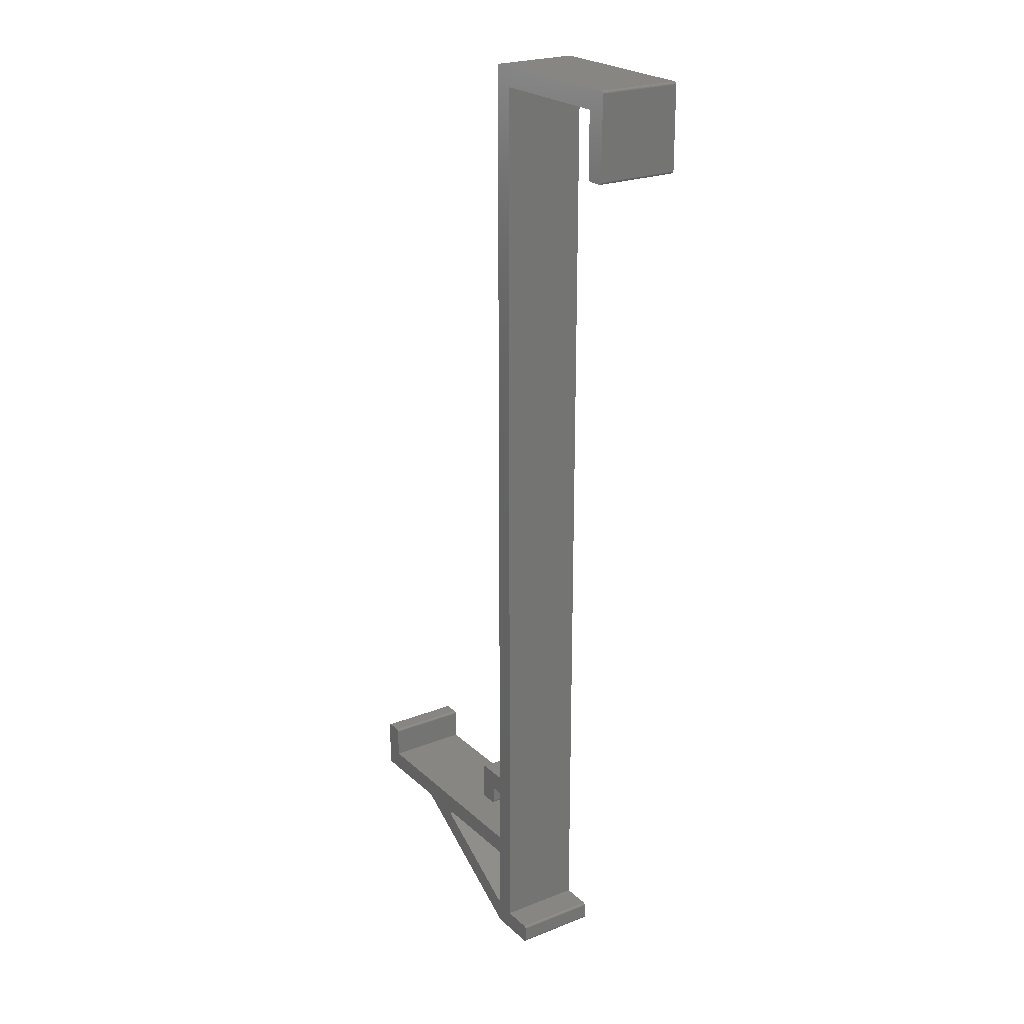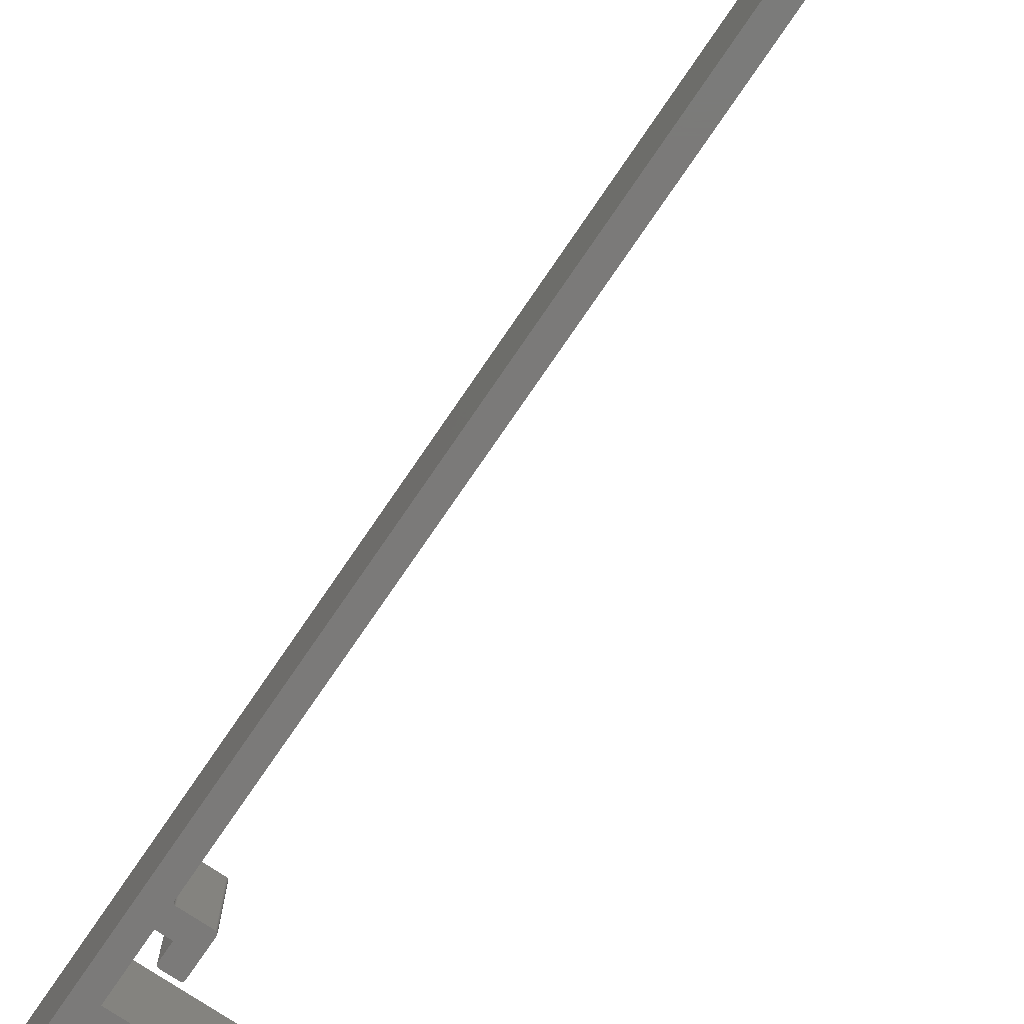
<metadata>
{"format":"stl","ext":"stl","renderer":"f3d","projection":"perspective","resolution":1024,"background":"white","views":[{"elev":23.1,"azim":56.2,"up":"+Y"},{"elev":-73.6,"azim":145.9,"up":"+Z"}]}
</metadata>
<code>
# stl→obj: 374 verts, 748 faces
v 2.81 7.776 12.85
v 2.746 7.806 -3.596e-15
v 2.746 7.806 12.85
v 2.81 7.776 3.596e-15
v 2.867 7.736 12.85
v 2.867 7.736 7.192e-15
v 2.917 7.686 12.85
v 2.917 7.686 7.192e-15
v 2.958 7.628 12.85
v 2.958 7.628 -3.596e-15
v 2.988 7.564 12.85
v 2.988 7.564 1.079e-14
v 3.006 7.496 12.85
v 3.006 7.496 7.192e-15
v 3.012 7.426 12.85
v 3.012 7.426 3.596e-15
v -0.01827 7.496 12.85
v -0.02442 7.426 -3.596e-15
v -0.02442 7.426 12.85
v -0.01827 7.496 1.079e-14
v 7.099e-15 7.564 12.85
v -9.363e-17 7.564 0
v 0.02982 7.628 12.85
v 0.02982 7.628 -1.438e-14
v 0.0703 7.686 12.85
v 0.0703 7.686 3.596e-15
v 0.1202 7.736 12.85
v 0.1202 7.736 7.192e-15
v 0.178 7.776 12.85
v 0.178 7.776 1.079e-14
v 0.242 7.806 12.85
v 0.242 7.806 1.079e-14
v 0.3101 7.824 12.85
v 0.3101 7.824 -1.079e-14
v 0.3804 7.831 12.85
v 0.3804 7.831 -3.596e-15
v 0.3804 -0.2664 12.85
v 0.3101 -0.2602 12.85
v 0.3804 -0.2664 -3.596e-15
v 0.3101 -0.2602 -1.079e-14
v 0.242 -0.242 12.85
v 0.242 -0.242 1.079e-14
v 0.178 -0.2121 12.85
v 0.178 -0.2121 1.079e-14
v 0.1202 -0.1717 12.85
v 0.1202 -0.1717 7.192e-15
v 0.0703 -0.1218 12.85
v 0.0703 -0.1218 3.596e-15
v 0.02982 -0.06396 12.85
v 0.02982 -0.06396 -1.438e-14
v 7.099e-15 2.82e-15 12.85
v -9.363e-17 2.82e-15 0
v -0.01827 0.06817 12.85
v -0.01827 0.06817 1.079e-14
v -0.02442 0.1385 12.85
v -0.02442 0.1385 -3.596e-15
v 14.51 -0.2664 12.85
v 14.51 -0.2664 -7.192e-15
v 14.57 -0.2702 0
v 14.57 -0.2702 12.85
v 14.62 -0.2814 0
v 14.62 -0.2814 12.85
v 14.67 -0.2999 3.596e-15
v 14.67 -0.2999 12.85
v 14.72 -0.3253 -3.596e-15
v 14.72 -0.3253 12.85
v 21.71 -1.017 12.85
v 21.71 -1.017 0
v 21.65 -0.9758 -3.596e-15
v 21.65 -0.9758 12.85
v 21.6 -0.9253 0
v 21.6 -0.9253 12.85
v 21.56 -0.8673 3.596e-15
v 21.56 -0.8673 12.85
v 21.53 -0.8033 7.192e-15
v 21.53 -0.8033 12.85
v 21.52 -0.7355 7.192e-15
v 21.52 -0.7355 12.85
v 21.51 -0.6657 -3.596e-15
v 21.51 -0.6657 12.85
v 21.52 -0.5961 3.596e-15
v 21.52 -0.5961 12.85
v 21.54 -0.5287 -7.192e-15
v 21.54 -0.5287 12.85
v 21.57 -0.4656 3.596e-15
v 21.57 -0.4656 12.85
v 21.61 -0.4087 -7.192e-15
v 21.61 -0.4087 12.85
v 21.66 -0.3595 1.438e-14
v 21.66 -0.3595 12.85
v 21.72 -0.3197 -1.438e-14
v 21.72 -0.3197 12.85
v 21.78 -0.2904 -1.798e-14
v 21.78 -0.2904 12.85
v 21.85 -0.2724 -1.079e-14
v 21.85 -0.2724 12.85
v 21.92 -0.2664 -3.596e-15
v 21.92 -0.2664 12.85
v 37.53 -0.2664 12.85
v 37.53 -0.2664 -1.079e-14
v 37.6 -0.2725 -7.192e-15
v 37.6 -0.2725 12.85
v 37.66 -0.2908 -3.596e-15
v 37.66 -0.2908 12.85
v 37.73 -0.3206 -3.596e-15
v 37.73 -0.3206 12.85
v 37.79 -0.3611 -7.192e-15
v 37.79 -0.3611 12.85
v 37.84 -0.411 -1.079e-14
v 37.84 -0.411 12.85
v 37.88 -0.4688 3.596e-15
v 37.88 -0.4688 12.85
v 37.91 -0.5328 3.596e-15
v 37.91 -0.5328 12.85
v 37.92 -0.6009 0
v 37.92 -0.6009 12.85
v 37.93 -0.6712 3.596e-15
v 37.93 -0.6712 12.85
v 37.93 -10.16 3.596e-15
v 37.92 -10.23 -1.438e-14
v 37.93 -10.16 12.85
v 37.92 -10.23 12.85
v 37.91 -10.29 -1.079e-14
v 37.91 -10.29 12.85
v 37.88 -10.35 3.596e-15
v 37.88 -10.35 12.85
v 37.85 -10.41 7.192e-15
v 37.85 -10.41 12.85
v 37.8 -10.46 0
v 37.8 -10.46 12.85
v 37.75 -10.5 0
v 37.75 -10.5 12.85
v 37.69 -10.53 -3.596e-15
v 37.69 -10.53 12.85
v 37.63 -10.55 3.596e-15
v 37.63 -10.55 12.85
v 37.57 -10.57 -1.438e-14
v 37.57 -10.57 12.85
v 37.5 -10.57 -7.192e-15
v 37.5 -10.57 12.85
v 37.44 -10.56 -7.192e-15
v 37.44 -10.56 12.85
v 37.37 -10.54 -3.596e-15
v 37.37 -10.54 12.85
v 37.32 -10.51 3.596e-15
v 37.32 -10.51 12.85
v 37.99 -14.43 12.85
v 38.04 -14.44 -7.192e-15
v 38.04 -14.44 12.85
v 37.99 -14.43 -7.192e-15
v 37.93 -14.42 12.85
v 37.93 -14.42 0
v 37.88 -14.4 12.85
v 37.88 -14.4 -3.596e-15
v 37.83 -14.38 12.85
v 37.83 -14.38 7.192e-15
v 46.03 -14.03 12.85
v 46.02 -14.1 12.85
v 46.03 -14.03 -7.192e-15
v 46.02 -14.1 -7.192e-15
v 46 -14.17 12.85
v 46 -14.17 -1.079e-14
v 45.97 -14.23 12.85
v 45.97 -14.23 -3.596e-15
v 45.93 -14.29 12.85
v 45.93 -14.29 -7.192e-15
v 45.88 -14.34 12.85
v 45.88 -14.34 -7.192e-15
v 45.82 -14.38 12.85
v 45.82 -14.38 -3.596e-15
v 45.76 -14.41 12.85
v 45.76 -14.41 -2.157e-14
v 45.69 -14.43 12.85
v 45.69 -14.43 -1.079e-14
v 45.62 -14.44 12.85
v 45.62 -14.44 -3.596e-15
v 45.69 -11.41 12.85
v 45.62 -11.4 -3.596e-15
v 45.62 -11.4 12.85
v 45.69 -11.41 -1.079e-14
v 45.76 -11.42 12.85
v 45.76 -11.42 -2.157e-14
v 45.82 -11.45 12.85
v 45.82 -11.45 -3.596e-15
v 45.88 -11.49 12.85
v 45.88 -11.49 -7.192e-15
v 45.93 -11.54 12.85
v 45.93 -11.54 -7.192e-15
v 45.97 -11.6 12.85
v 45.97 -11.6 -3.596e-15
v 46 -11.67 12.85
v 46 -11.67 -1.079e-14
v 46.02 -11.73 12.85
v 46.02 -11.73 -7.192e-15
v 46.03 -11.8 12.85
v 46.03 -11.8 -7.192e-15
v 64.25 124.6 12.85
v 64.24 124.6 12.85
v 64.25 124.6 -1.438e-14
v 64.24 124.6 -1.079e-14
v 64.22 124.5 12.85
v 64.22 124.5 -1.798e-14
v 64.19 124.4 12.85
v 64.19 124.4 -1.079e-14
v 64.15 124.4 12.85
v 64.15 124.4 -1.438e-14
v 64.1 124.3 12.85
v 64.1 124.3 -1.079e-14
v 64.04 124.3 12.85
v 64.04 124.3 0
v 63.98 124.2 12.85
v 63.98 124.2 0
v 63.91 124.2 12.85
v 63.91 124.2 -1.079e-14
v 63.84 124.2 12.85
v 63.84 124.2 -1.438e-14
v 61.54 124.2 12.85
v 61.61 124.2 0
v 61.61 124.2 12.85
v 61.54 124.2 -1.438e-14
v 61.48 124.2 12.85
v 61.48 124.2 -1.438e-14
v 2.677 7.824 12.85
v 2.607 7.831 3.596e-15
v 2.607 7.831 12.85
v 61.41 124.3 12.85
v 61.41 124.3 -3.596e-15
v 61.35 124.3 12.85
v 61.35 124.3 -7.192e-15
v 61.3 124.4 12.85
v 61.3 124.4 -1.798e-14
v 61.26 124.4 12.85
v 61.26 124.4 -1.079e-14
v 61.23 124.5 12.85
v 61.23 124.5 -7.192e-15
v 61.22 124.6 12.85
v 61.22 124.6 -1.438e-14
v 61.21 124.6 12.85
v 61.21 124.6 -1.079e-14
v 37.94 137 12.85
v 37.93 137 3.596e-15
v 37.93 137 12.85
v 37.94 137 -7.192e-15
v 37.95 137.1 12.85
v 37.95 137.1 -7.192e-15
v 37.98 137.2 12.85
v 37.98 137.2 -7.192e-15
v 38.03 137.2 12.85
v 38.03 137.2 -1.079e-14
v 38.07 137.3 12.85
v 38.07 137.3 -3.596e-15
v 38.13 137.3 12.85
v 38.13 137.3 3.596e-15
v 38.2 137.4 12.85
v 38.2 137.4 0
v 38.26 137.4 12.85
v 38.26 137.4 3.596e-15
v 38.34 137.4 12.85
v 38.34 137.4 0
v 63.91 137.4 12.85
v 63.84 137.4 -1.438e-14
v 63.84 137.4 12.85
v 63.91 137.4 -1.079e-14
v 63.98 137.4 12.85
v 63.98 137.4 0
v 64.04 137.3 12.85
v 64.04 137.3 0
v 64.1 137.3 12.85
v 64.1 137.3 -1.079e-14
v 64.15 137.2 12.85
v 64.15 137.2 -1.438e-14
v 64.19 137.2 12.85
v 64.19 137.2 -1.079e-14
v 64.22 137.1 12.85
v 64.22 137.1 -1.798e-14
v 64.24 137 12.85
v 64.24 137 -1.079e-14
v 64.25 137 12.85
v 64.25 137 -1.438e-14
v 37.93 15.32 3.596e-15
v 37.92 15.25 0
v 37.93 15.32 12.85
v 37.92 15.25 12.85
v 37.91 15.18 3.596e-15
v 37.91 15.18 12.85
v 37.88 15.12 3.596e-15
v 37.88 15.12 12.85
v 37.84 15.06 -1.079e-14
v 37.84 15.06 12.85
v 37.79 15.01 -7.192e-15
v 37.79 15.01 12.85
v 37.73 14.97 -3.596e-15
v 37.73 14.97 12.85
v 37.66 14.94 -3.596e-15
v 37.66 14.94 12.85
v 37.6 14.92 -7.192e-15
v 37.6 14.92 12.85
v 37.53 14.92 -1.079e-14
v 37.53 14.92 12.85
v 32.88 14.58 12.85
v 32.87 14.51 -7.192e-15
v 32.87 14.51 12.85
v 32.88 14.58 -7.192e-15
v 32.89 14.65 12.85
v 32.89 14.65 0
v 32.92 14.71 12.85
v 32.92 14.71 3.596e-15
v 32.96 14.77 12.85
v 32.96 14.77 -3.596e-15
v 33.01 14.82 12.85
v 33.01 14.82 -7.192e-15
v 33.07 14.86 12.85
v 33.07 14.86 -1.079e-14
v 33.14 14.89 12.85
v 33.14 14.89 -3.596e-15
v 33.2 14.91 12.85
v 33.2 14.91 -1.079e-14
v 33.27 14.92 12.85
v 33.27 14.92 -7.192e-15
v 33.2 8.849 12.85
v 33.27 8.843 -7.192e-15
v 33.27 8.843 12.85
v 33.2 8.849 -1.079e-14
v 33.14 8.867 12.85
v 33.14 8.867 -3.596e-15
v 33.07 8.897 12.85
v 33.07 8.897 -1.079e-14
v 33.01 8.937 12.85
v 33.01 8.937 -7.192e-15
v 32.96 8.987 12.85
v 32.96 8.987 -3.596e-15
v 32.92 9.045 12.85
v 32.92 9.045 3.596e-15
v 32.89 9.109 12.85
v 32.89 9.109 0
v 32.88 9.177 12.85
v 32.88 9.177 -7.192e-15
v 32.87 9.248 12.85
v 32.87 9.248 -7.192e-15
v 35.91 9.248 12.85
v 35.9 9.177 12.85
v 35.91 9.248 0
v 35.9 9.177 -7.192e-15
v 35.88 9.109 12.85
v 35.88 9.109 -3.596e-15
v 35.85 9.045 12.85
v 35.85 9.045 -1.079e-14
v 35.81 8.987 12.85
v 35.81 8.987 -1.079e-14
v 35.76 8.937 12.85
v 35.76 8.937 -7.192e-15
v 35.7 8.897 12.85
v 35.7 8.897 -1.079e-14
v 35.64 8.867 12.85
v 35.64 8.867 -7.192e-15
v 35.57 8.849 12.85
v 35.57 8.849 -3.596e-15
v 35.5 8.843 12.85
v 35.5 8.843 -3.596e-15
v 37.93 11.88 3.596e-15
v 37.93 2.77 3.596e-15
v 37.93 11.88 12.85
v 37.93 2.77 12.85
v 35.91 11.88 12.85
v 35.91 11.88 0
v 2.677 7.824 3.596e-15
v 61.21 134.3 -1.079e-14
v 61.21 134.3 12.85
v 40.97 134.3 12.85
v 40.97 134.3 -7.192e-15
v 40.97 -11.4 12.85
v 40.97 -11.4 -7.192e-15
v 3.012 2.77 12.85
v 3.012 2.77 3.596e-15
f 1 2 3
f 1 4 2
f 5 4 1
f 5 6 4
f 5 7 6
f 6 7 8
f 7 9 8
f 8 9 10
f 9 11 10
f 10 11 12
f 11 13 12
f 12 13 14
f 13 15 14
f 14 15 16
f 17 18 19
f 20 18 17
f 21 20 17
f 22 20 21
f 23 22 21
f 24 22 23
f 25 24 23
f 26 24 25
f 27 26 25
f 28 26 27
f 29 28 27
f 29 30 28
f 29 31 30
f 31 32 30
f 33 32 31
f 33 34 32
f 35 34 33
f 35 36 34
f 37 38 39
f 38 40 39
f 41 40 38
f 41 42 40
f 43 42 41
f 43 44 42
f 43 45 44
f 45 46 44
f 47 46 45
f 48 46 47
f 49 48 47
f 50 48 49
f 51 50 49
f 52 50 51
f 53 52 51
f 54 52 53
f 55 54 53
f 56 54 55
f 57 58 59
f 57 59 60
f 60 59 61
f 60 61 62
f 62 61 63
f 64 62 63
f 64 63 65
f 64 65 66
f 67 68 69
f 67 69 70
f 71 70 69
f 72 70 71
f 73 72 71
f 74 72 73
f 75 74 73
f 76 74 75
f 77 76 75
f 78 76 77
f 79 78 77
f 80 78 79
f 81 80 79
f 82 80 81
f 83 82 81
f 84 82 83
f 85 84 83
f 86 84 85
f 87 86 85
f 88 86 87
f 88 87 89
f 88 89 90
f 90 89 91
f 90 91 92
f 92 91 93
f 92 93 94
f 94 93 95
f 94 95 96
f 96 95 97
f 98 96 97
f 99 100 101
f 99 101 102
f 102 101 103
f 102 103 104
f 104 103 105
f 106 104 105
f 106 105 107
f 108 106 107
f 107 109 108
f 108 109 110
f 109 111 110
f 110 111 112
f 111 113 112
f 112 113 114
f 113 115 114
f 114 115 116
f 115 117 116
f 116 117 118
f 119 120 121
f 121 120 122
f 120 123 122
f 122 123 124
f 123 125 124
f 124 125 126
f 125 127 126
f 126 127 128
f 127 129 128
f 128 129 130
f 130 129 131
f 130 131 132
f 132 131 133
f 132 133 134
f 134 133 135
f 136 134 135
f 136 135 137
f 136 137 138
f 138 137 139
f 138 139 140
f 140 139 141
f 142 140 141
f 142 141 143
f 142 143 144
f 144 143 145
f 144 145 146
f 147 148 149
f 147 150 148
f 151 150 147
f 151 152 150
f 153 152 151
f 153 154 152
f 153 155 154
f 155 156 154
f 157 158 159
f 159 158 160
f 158 161 160
f 160 161 162
f 161 163 162
f 162 163 164
f 163 165 164
f 164 165 166
f 165 167 166
f 166 167 168
f 169 168 167
f 169 170 168
f 171 170 169
f 171 172 170
f 173 172 171
f 173 174 172
f 173 175 174
f 175 176 174
f 177 178 179
f 177 180 178
f 177 181 180
f 181 182 180
f 181 183 182
f 183 184 182
f 185 184 183
f 185 186 184
f 185 187 186
f 186 187 188
f 187 189 188
f 188 189 190
f 189 191 190
f 190 191 192
f 191 193 192
f 192 193 194
f 193 195 194
f 194 195 196
f 197 198 199
f 199 198 200
f 198 201 200
f 200 201 202
f 201 203 202
f 202 203 204
f 203 205 204
f 204 205 206
f 205 207 206
f 206 207 208
f 207 209 208
f 209 210 208
f 211 210 209
f 211 212 210
f 211 213 212
f 213 214 212
f 213 215 214
f 215 216 214
f 217 218 219
f 217 220 218
f 221 220 217
f 221 222 220
f 223 224 225
f 226 222 221
f 226 227 222
f 228 227 226
f 228 229 227
f 230 229 228
f 231 229 230
f 232 231 230
f 233 231 232
f 234 233 232
f 235 233 234
f 236 235 234
f 237 235 236
f 238 237 236
f 239 237 238
f 240 241 242
f 243 241 240
f 244 243 240
f 245 243 244
f 246 245 244
f 247 245 246
f 248 247 246
f 249 247 248
f 250 249 248
f 250 251 249
f 250 252 251
f 252 253 251
f 254 253 252
f 254 255 253
f 254 256 255
f 256 257 255
f 256 258 257
f 258 259 257
f 260 261 262
f 260 263 261
f 264 263 260
f 264 265 263
f 264 266 265
f 266 267 265
f 268 267 266
f 268 269 267
f 268 270 269
f 270 271 269
f 270 272 271
f 271 272 273
f 272 274 273
f 273 274 275
f 274 276 275
f 275 276 277
f 276 278 277
f 277 278 279
f 280 281 282
f 282 281 283
f 281 284 283
f 283 284 285
f 284 286 285
f 285 286 287
f 286 288 287
f 287 288 289
f 288 290 289
f 289 290 291
f 291 290 292
f 291 292 293
f 293 292 294
f 293 294 295
f 295 294 296
f 297 295 296
f 297 296 298
f 299 297 298
f 300 301 302
f 303 301 300
f 304 303 300
f 305 303 304
f 306 305 304
f 307 305 306
f 308 307 306
f 309 307 308
f 310 309 308
f 311 309 310
f 312 311 310
f 312 313 311
f 314 313 312
f 314 315 313
f 316 315 314
f 316 317 315
f 318 317 316
f 318 319 317
f 320 321 322
f 320 323 321
f 324 323 320
f 324 325 323
f 326 325 324
f 326 327 325
f 326 328 327
f 328 329 327
f 330 329 328
f 330 331 329
f 332 331 330
f 333 331 332
f 334 333 332
f 335 333 334
f 336 335 334
f 337 335 336
f 338 337 336
f 339 337 338
f 340 341 342
f 342 341 343
f 341 344 343
f 343 344 345
f 344 346 345
f 345 346 347
f 346 348 347
f 347 348 349
f 350 349 348
f 350 351 349
f 352 351 350
f 352 353 351
f 352 354 353
f 354 355 353
f 356 355 354
f 356 357 355
f 356 358 357
f 358 359 357
f 67 146 68
f 146 145 68
f 98 97 100
f 99 98 100
f 117 119 118
f 118 119 121
f 360 361 362
f 362 361 363
f 364 365 360
f 364 360 362
f 364 340 365
f 365 340 342
f 322 321 359
f 322 359 358
f 301 339 302
f 302 339 338
f 299 298 319
f 318 299 319
f 241 280 242
f 242 280 282
f 258 262 259
f 262 261 259
f 279 197 199
f 278 197 279
f 219 216 215
f 3 2 366
f 219 218 216
f 367 239 368
f 368 239 238
f 369 370 367
f 369 367 368
f 370 371 372
f 369 371 370
f 179 372 371
f 179 178 372
f 196 157 159
f 195 157 196
f 149 148 176
f 175 149 176
f 66 65 156
f 66 156 155
f 37 39 58
f 57 37 58
f 18 56 19
f 19 56 55
f 225 224 36
f 35 225 36
f 16 373 374
f 15 373 16
f 363 361 374
f 95 93 374
f 361 95 374
f 95 361 97
f 373 363 374
f 361 100 97
f 361 101 100
f 156 145 143
f 156 68 145
f 156 65 68
f 68 65 69
f 69 65 71
f 321 333 335
f 321 331 333
f 331 321 329
f 329 321 327
f 327 321 325
f 325 321 323
f 370 249 251
f 370 247 249
f 370 245 247
f 370 241 243
f 370 280 241
f 281 360 284
f 360 281 280
f 360 280 370
f 223 366 224
f 361 113 111
f 361 115 113
f 115 361 117
f 117 361 372
f 372 119 117
f 372 120 119
f 372 123 120
f 372 125 123
f 152 135 133
f 152 137 135
f 152 154 137
f 154 139 137
f 154 156 139
f 156 141 139
f 156 143 141
f 342 357 359
f 342 355 357
f 223 3 366
f 342 353 355
f 342 351 353
f 351 342 349
f 349 342 347
f 347 342 345
f 345 342 343
f 370 243 245
f 360 286 284
f 360 288 286
f 360 290 288
f 365 315 317
f 365 313 315
f 365 311 313
f 58 44 46
f 44 58 42
f 42 58 40
f 40 58 39
f 58 46 374
f 81 58 374
f 58 81 59
f 59 81 61
f 61 81 63
f 63 81 65
f 152 133 131
f 372 152 131
f 372 131 129
f 321 335 337
f 321 337 339
f 359 321 339
f 342 359 339
f 365 307 309
f 365 305 307
f 365 303 305
f 360 292 290
f 360 294 292
f 360 296 294
f 365 309 311
f 77 65 79
f 81 79 65
f 87 85 374
f 89 87 374
f 91 89 374
f 372 129 127
f 372 127 125
f 159 168 170
f 168 159 166
f 166 159 164
f 164 159 162
f 162 159 160
f 159 170 172
f 365 301 303
f 365 339 301
f 342 339 365
f 365 317 319
f 360 365 319
f 360 319 298
f 71 65 73
f 73 65 75
f 75 65 77
f 6 16 4
f 16 6 8
f 16 8 10
f 16 10 12
f 16 12 14
f 16 2 4
f 16 366 2
f 196 178 180
f 196 176 178
f 159 176 196
f 159 174 176
f 159 172 174
f 196 182 194
f 184 194 182
f 194 184 186
f 194 186 188
f 194 188 190
f 194 190 192
f 85 83 374
f 83 81 374
f 93 91 374
f 361 103 101
f 361 105 103
f 361 107 105
f 361 111 109
f 361 109 107
f 16 224 366
f 16 36 224
f 16 18 36
f 26 36 24
f 36 26 28
f 36 28 30
f 36 30 32
f 36 32 34
f 36 22 24
f 36 20 22
f 36 18 20
f 360 298 296
f 374 54 56
f 374 52 54
f 374 50 52
f 227 237 239
f 237 227 235
f 235 227 233
f 233 227 231
f 231 227 229
f 222 227 239
f 220 222 239
f 199 208 210
f 208 199 206
f 206 199 204
f 204 199 202
f 202 199 200
f 199 210 212
f 196 180 182
f 372 361 360
f 372 360 370
f 16 56 18
f 374 56 16
f 374 46 48
f 374 48 50
f 372 148 150
f 176 148 372
f 176 372 178
f 263 367 261
f 261 367 259
f 367 370 259
f 370 257 259
f 370 255 257
f 370 251 253
f 218 220 239
f 218 239 367
f 216 218 367
f 269 216 367
f 269 279 216
f 279 269 271
f 279 271 273
f 279 273 275
f 279 275 277
f 199 216 279
f 199 214 216
f 199 212 214
f 269 367 267
f 267 367 265
f 265 367 263
f 370 253 255
f 372 150 152
f 67 70 66
f 146 67 66
f 155 146 66
f 155 144 146
f 155 142 144
f 151 138 153
f 153 138 155
f 155 138 140
f 369 242 282
f 369 240 242
f 369 244 240
f 369 246 244
f 369 248 246
f 369 250 248
f 57 373 37
f 373 38 37
f 373 43 41
f 373 45 43
f 373 47 45
f 147 138 151
f 147 136 138
f 149 136 147
f 149 134 136
f 149 132 134
f 149 130 132
f 371 130 149
f 371 128 130
f 371 126 128
f 371 118 121
f 116 363 114
f 363 116 118
f 363 118 371
f 363 112 114
f 72 74 66
f 74 76 66
f 371 124 126
f 371 122 124
f 371 121 122
f 167 157 169
f 157 167 165
f 157 165 163
f 157 163 161
f 157 161 158
f 35 17 19
f 35 21 17
f 35 23 21
f 86 373 84
f 84 373 82
f 373 41 38
f 57 82 373
f 82 57 60
f 82 60 62
f 82 62 64
f 82 64 80
f 78 80 64
f 66 78 64
f 78 66 76
f 155 140 142
f 193 183 181
f 183 193 185
f 185 193 187
f 187 193 189
f 189 193 191
f 195 193 181
f 195 181 177
f 157 173 171
f 157 175 173
f 157 179 175
f 179 149 175
f 179 371 149
f 15 223 225
f 15 3 223
f 15 1 3
f 363 98 99
f 96 363 373
f 363 96 98
f 96 373 94
f 94 373 92
f 92 373 90
f 90 373 88
f 88 373 86
f 363 110 112
f 363 108 110
f 363 106 108
f 207 197 209
f 197 207 205
f 197 205 203
f 197 203 201
f 197 201 198
f 197 211 209
f 197 213 211
f 364 310 308
f 364 312 310
f 364 314 312
f 362 291 293
f 362 289 291
f 362 287 289
f 35 25 23
f 25 35 27
f 27 35 29
f 29 35 31
f 31 35 33
f 225 35 19
f 15 225 19
f 15 19 373
f 70 72 66
f 157 171 169
f 363 104 106
f 363 102 104
f 363 99 102
f 197 270 268
f 270 197 272
f 272 197 274
f 274 197 276
f 276 197 278
f 197 268 215
f 236 226 238
f 226 236 234
f 226 234 232
f 226 232 230
f 226 230 228
f 221 238 226
f 364 318 316
f 299 318 364
f 362 299 364
f 362 297 299
f 362 295 297
f 362 283 285
f 283 362 282
f 282 362 369
f 369 362 371
f 371 362 363
f 373 49 47
f 373 51 49
f 373 53 51
f 15 5 1
f 5 15 7
f 7 15 9
f 9 15 11
f 11 15 13
f 197 215 213
f 369 252 250
f 369 254 252
f 369 256 254
f 369 258 256
f 262 258 369
f 262 369 368
f 260 262 368
f 264 260 368
f 364 316 314
f 362 285 287
f 330 322 332
f 322 330 328
f 322 328 326
f 322 326 324
f 322 324 320
f 322 334 332
f 373 55 53
f 373 19 55
f 195 179 157
f 268 266 368
f 268 368 219
f 219 368 238
f 219 238 217
f 217 238 221
f 362 293 295
f 350 340 352
f 340 350 348
f 340 348 346
f 340 346 344
f 340 344 341
f 340 354 352
f 340 356 354
f 340 358 356
f 340 322 358
f 322 336 334
f 322 338 336
f 340 338 322
f 340 302 338
f 364 302 340
f 364 300 302
f 364 304 300
f 268 219 215
f 266 264 368
f 364 306 304
f 364 308 306
f 195 177 179

</code>
